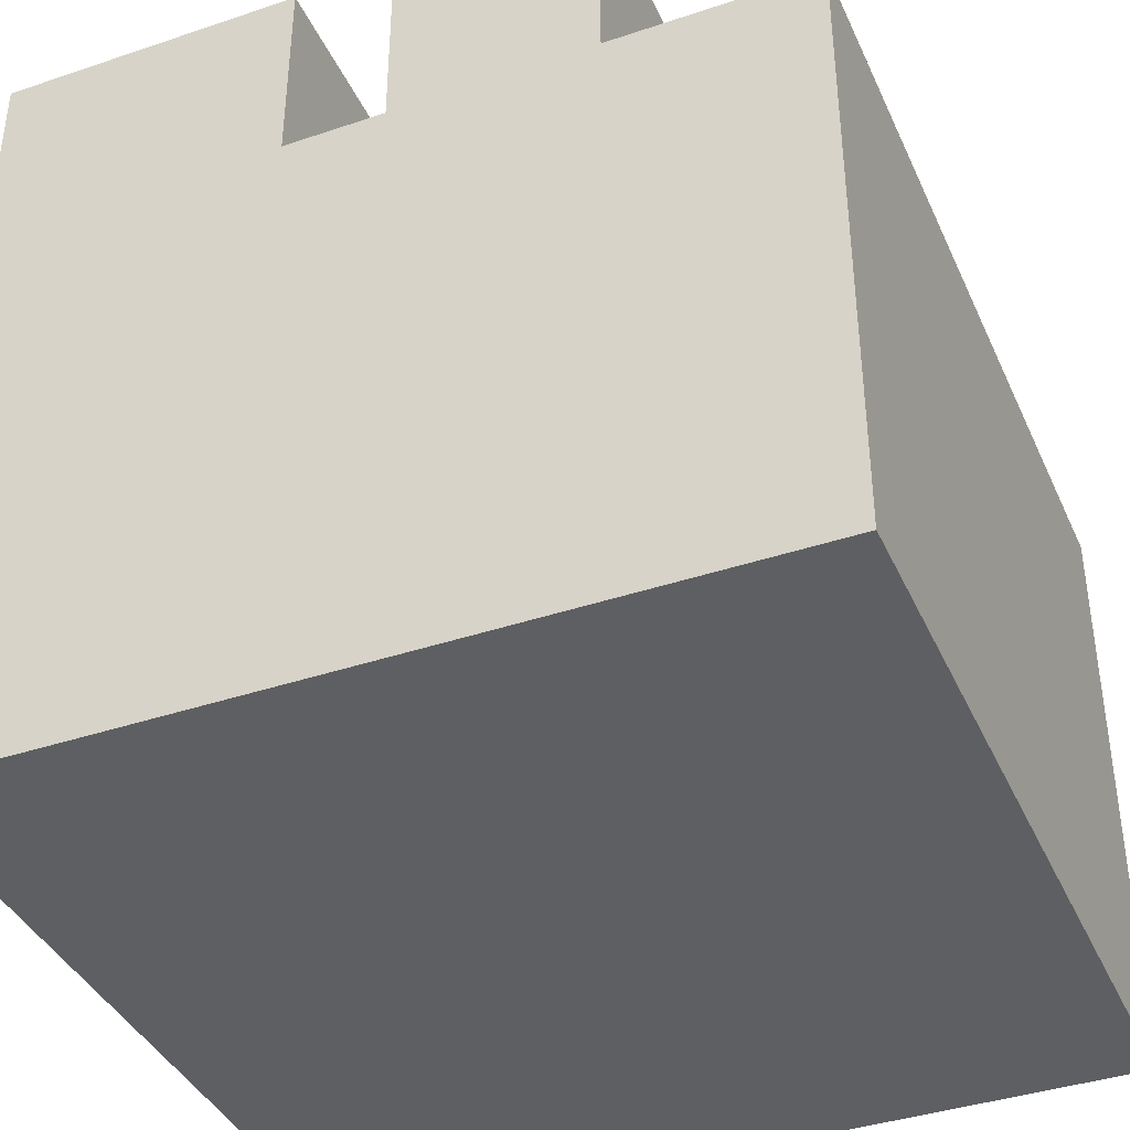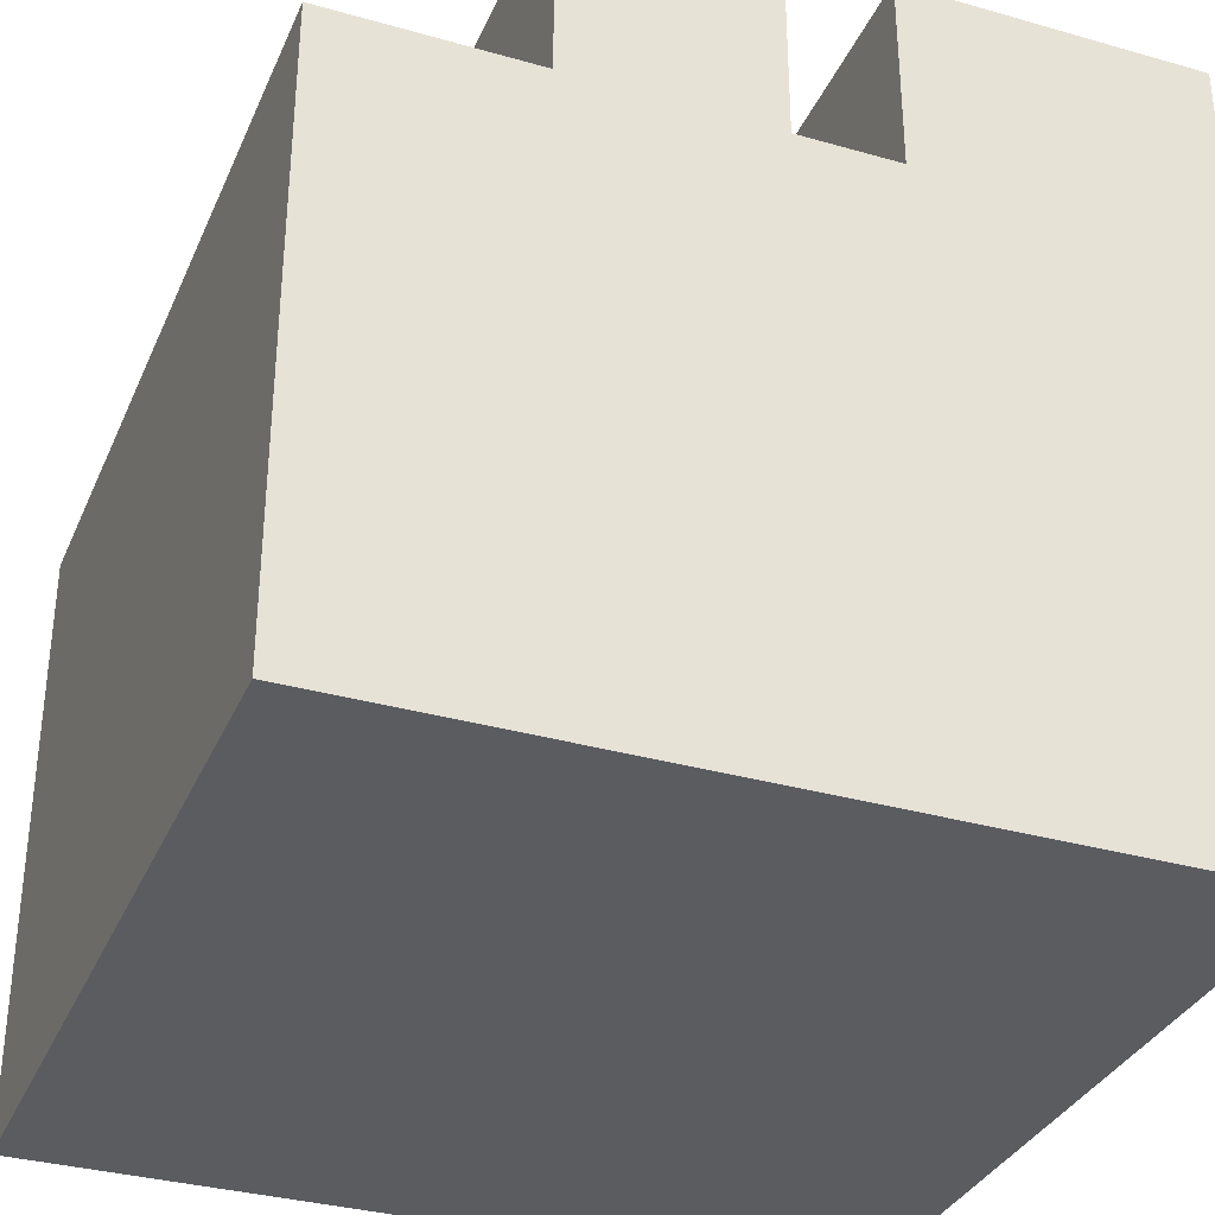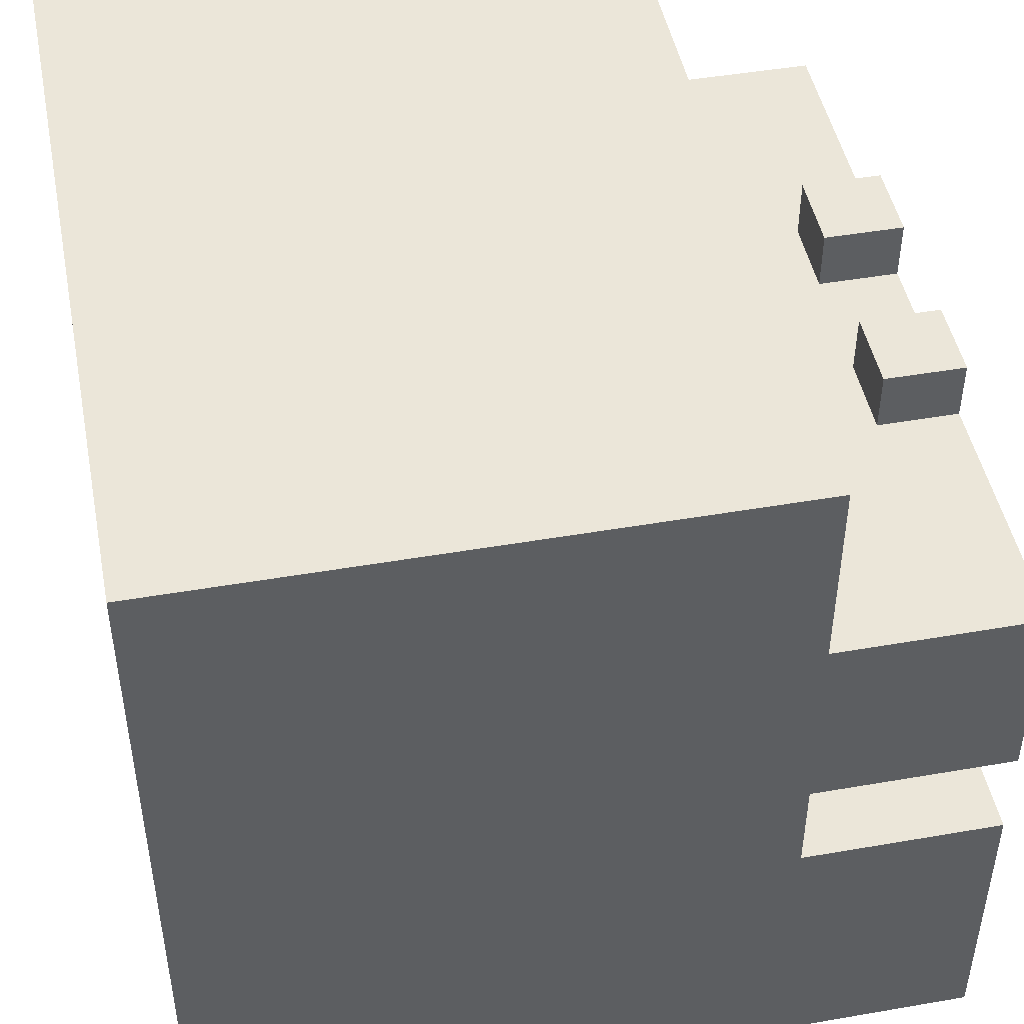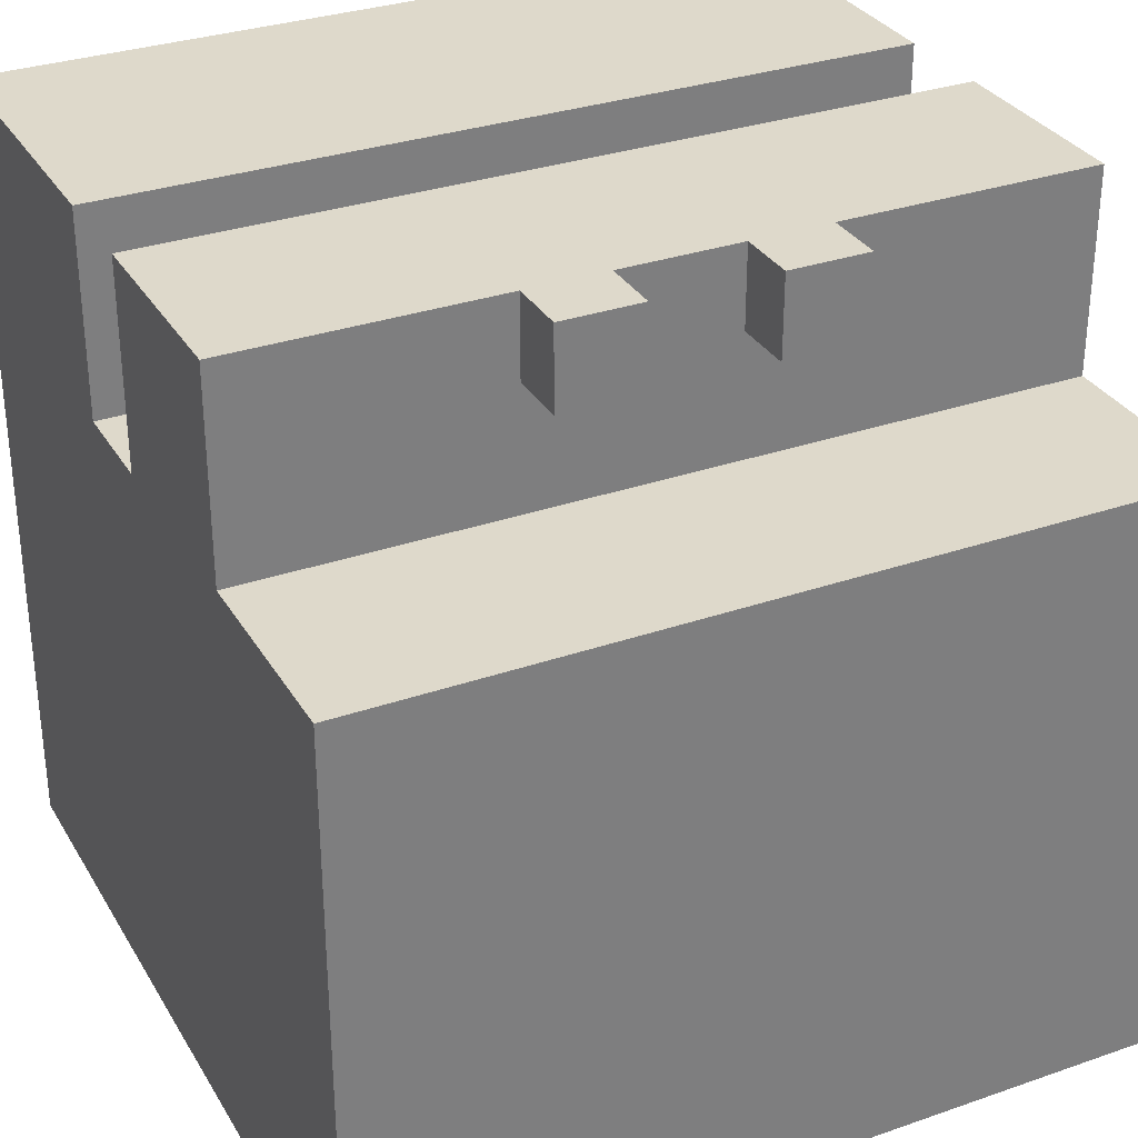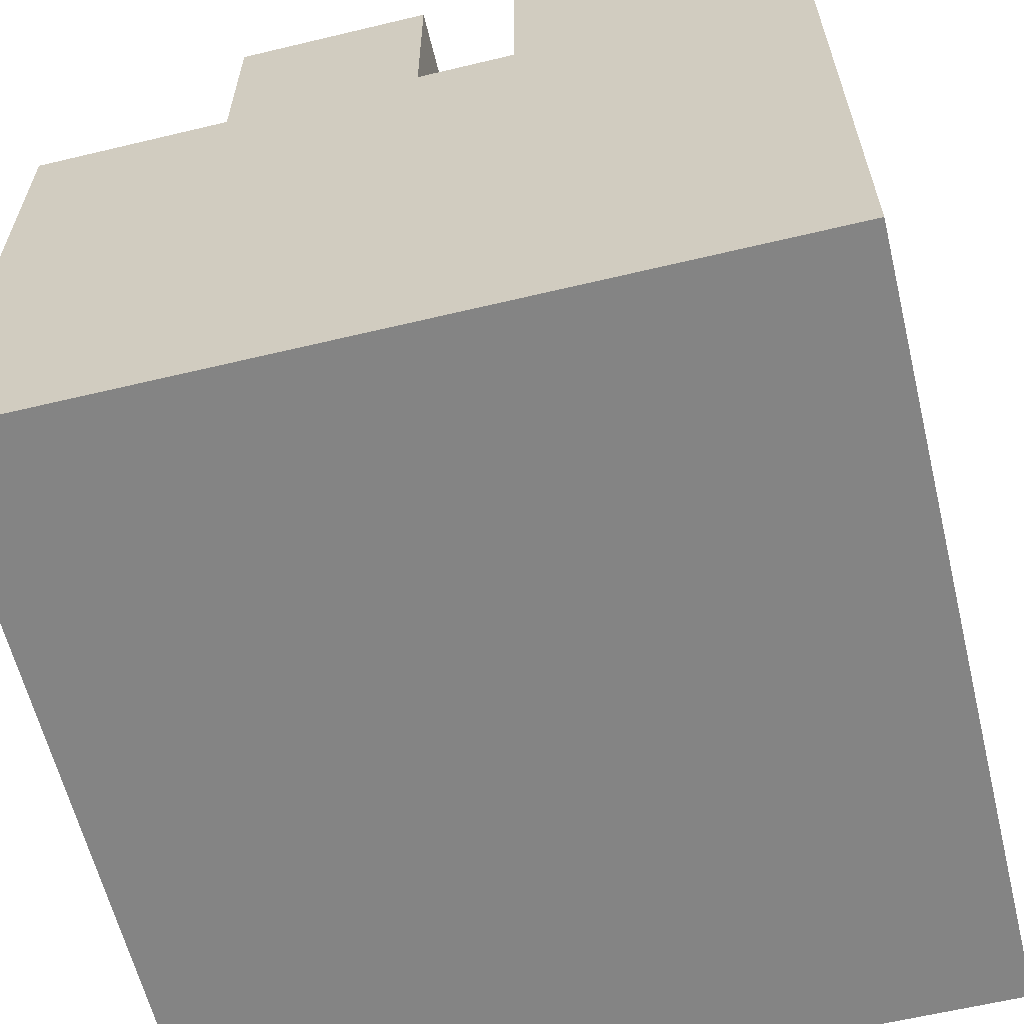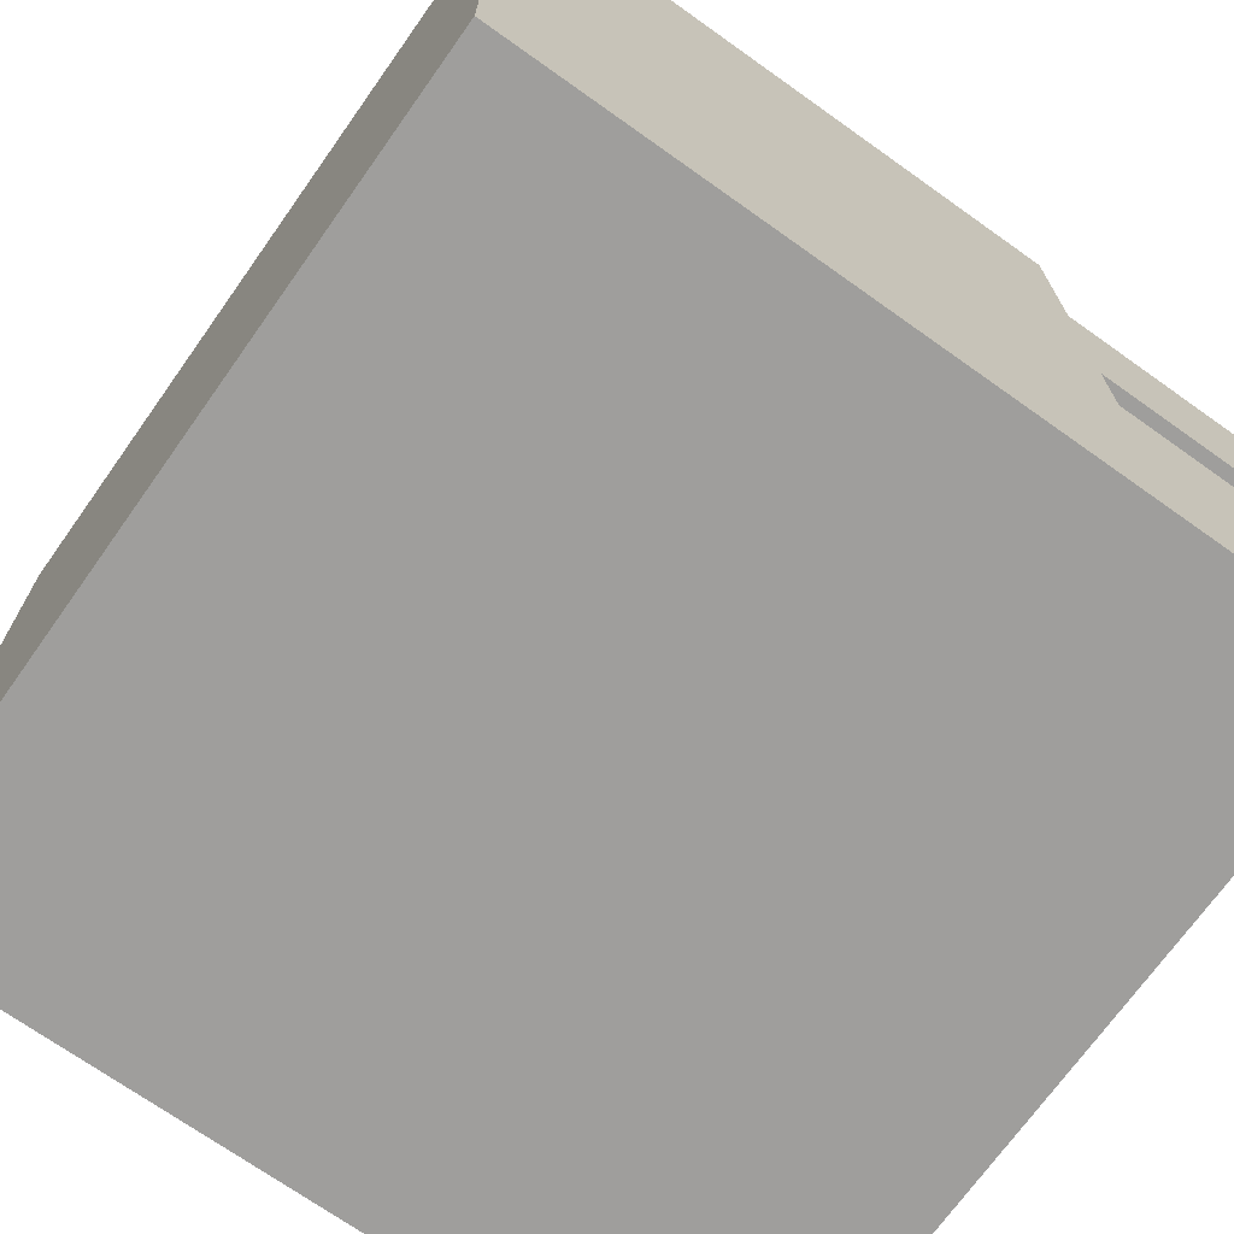
<metadata>
{"format":"obj","ext":"obj","renderer":"f3d","projection":"perspective","resolution":1024,"background":"white","views":[{"elev":-39.5,"azim":112.7,"up":"+Z"},{"elev":-33.7,"azim":-111.2,"up":"+Z"},{"elev":47.0,"azim":-101.1,"up":"+Y"},{"elev":31.7,"azim":153.9,"up":"+Z"},{"elev":-61.4,"azim":-76.3,"up":"+Z"},{"elev":-71.1,"azim":-125.4,"up":"+Y"}]}
</metadata>
<code>
g Dinosour
v -20 0 20
v -20 0 -20
v -20 1 20
v -20 1 -20
v -20 15 20
v -20 15 10
v -20 20 20
v -20 20 10
v -20 22 20
v -20 22 10
v -20 23 19
v -20 23 17
v -20 23 16
v -20 23 14
v -20 23 13
v -20 23 11
v -20 26 19
v -20 26 17
v -20 26 16
v -20 26 14
v -20 26 13
v -20 26 11
v -20 27 20
v -20 27 10
v -20 30 20
v -20 30 10
v -20 40 10
v -20 40 -20
v -7 30 20
v -7 30 16
v -7 33 20
v -7 33 16
v 3 30 20
v 3 30 16
v 3 33 20
v 3 33 16
v -3 30 20
v -3 30 16
v -3 33 20
v -3 33 16
v 7 30 20
v 7 30 16
v 7 33 20
v 7 33 16
v 20 0 20
v 20 0 -20
v 20 1 20
v 20 1 -20
v 20 15 20
v 20 15 10
v 20 20 20
v 20 20 10
v 20 22 20
v 20 22 10
v 20 23 19
v 20 23 17
v 20 23 16
v 20 23 14
v 20 23 13
v 20 23 11
v 20 26 19
v 20 26 17
v 20 26 16
v 20 26 14
v 20 26 13
v 20 26 11
v 20 27 20
v 20 27 10
v 20 30 20
v 20 30 10
v 20 40 10
v 20 40 -20
v -20 0 20
v -20 1 20
v -20 15 20
v -20 20 20
v -20 22 20
v -20 27 20
v -20 30 20
v -19 23 20
v -19 26 20
v -18 0 20
v -18 1 20
v -18 3 20
v -17 23 20
v -17 26 20
v -16 0 20
v -16 1 20
v -16 3 20
v -16 23 20
v -16 26 20
v -14 0 20
v -14 1 20
v -14 3 20
v -14 23 20
v -14 26 20
v -13 23 20
v -13 26 20
v -12 0 20
v -12 1 20
v -12 3 20
v -11 23 20
v -11 26 20
v -10 1 20
v -10 10 20
v -10 23 20
v -10 26 20
v -8 23 20
v -8 26 20
v -7 23 20
v -7 26 20
v -7 30 20
v -7 33 20
v -6 30 20
v -6 32 20
v -5 23 20
v -5 26 20
v -4 23 20
v -4 26 20
v -4 30 20
v -4 32 20
v -3 30 20
v -3 33 20
v -2 23 20
v -2 26 20
v -1 23 20
v -1 26 20
v 1 23 20
v 1 26 20
v 2 23 20
v 2 26 20
v 3 30 20
v 3 33 20
v 4 23 20
v 4 26 20
v 4 30 20
v 4 32 20
v 5 23 20
v 5 26 20
v 6 30 20
v 6 32 20
v 7 23 20
v 7 26 20
v 7 30 20
v 7 33 20
v 8 23 20
v 8 26 20
v 10 1 20
v 10 10 20
v 10 23 20
v 10 26 20
v 11 23 20
v 11 26 20
v 12 0 20
v 12 1 20
v 12 3 20
v 13 23 20
v 13 26 20
v 14 0 20
v 14 1 20
v 14 3 20
v 14 23 20
v 14 26 20
v 16 0 20
v 16 1 20
v 16 3 20
v 16 23 20
v 16 26 20
v 17 23 20
v 17 26 20
v 18 0 20
v 18 1 20
v 18 3 20
v 19 23 20
v 19 26 20
v 20 0 20
v 20 1 20
v 20 15 20
v 20 20 20
v 20 22 20
v 20 27 20
v 20 30 20
v -20 15 10
v -20 20 10
v -20 30 10
v -20 40 10
v -15 30 10
v -15 40 10
v -12 33 10
v -12 37 10
v -8 33 10
v -8 37 10
v -5 30 10
v -5 40 10
v 5 30 10
v 5 40 10
v 8 33 10
v 8 37 10
v 12 33 10
v 12 37 10
v 15 30 10
v 15 40 10
v 20 15 10
v 20 20 10
v 20 30 10
v 20 40 10
v -7 30 16
v -7 33 16
v -3 30 16
v -3 33 16
v 3 30 16
v 3 33 16
v 7 30 16
v 7 33 16
v -20 0 -20
v -20 1 -20
v -20 40 -20
v -10 1 -20
v -10 10 -20
v 10 1 -20
v 10 10 -20
v 20 0 -20
v 20 1 -20
v 20 40 -20
v -20 0 20
v -18 0 20
v -16 0 20
v -14 0 20
v -12 0 20
v 12 0 20
v 14 0 20
v 16 0 20
v 18 0 20
v 20 0 20
v -18 0 19
v -16 0 19
v -14 0 19
v -12 0 19
v 12 0 19
v 14 0 19
v 16 0 19
v 18 0 19
v -20 0 -20
v 20 0 -20
v -20 20 20
v 20 20 20
v -20 20 10
v 20 20 10
v -20 15 20
v 20 15 20
v -20 15 10
v 20 15 10
v -20 30 20
v -7 30 20
v -3 30 20
v 3 30 20
v 7 30 20
v 20 30 20
v -7 30 16
v -3 30 16
v 3 30 16
v 7 30 16
v -20 30 10
v -15 30 10
v -5 30 10
v 5 30 10
v 15 30 10
v 20 30 10
v -7 33 20
v -3 33 20
v 3 33 20
v 7 33 20
v -7 33 16
v -3 33 16
v 3 33 16
v 7 33 16
v -20 40 10
v -15 40 10
v -5 40 10
v 5 40 10
v 15 40 10
v 20 40 10
v -15 40 9
v -5 40 9
v 5 40 9
v 15 40 9
v -20 40 -20
v 20 40 -20
f 3 2 1
f 4 2 3
f 5 4 3
f 6 4 5
f 8 4 6
f 9 8 7
f 10 4 8
f 10 8 9
f 11 10 9
f 12 10 11
f 13 10 12
f 14 10 13
f 15 10 14
f 16 10 15
f 17 11 9
f 17 12 11
f 18 13 12
f 18 12 17
f 19 14 13
f 19 13 18
f 20 15 14
f 20 14 19
f 21 16 15
f 21 15 20
f 22 10 16
f 22 16 21
f 23 21 20
f 23 20 19
f 23 22 21
f 23 19 18
f 23 18 17
f 23 17 9
f 24 4 10
f 24 22 23
f 24 10 22
f 25 24 23
f 26 4 24
f 26 24 25
f 27 4 26
f 28 4 27
f 31 30 29
f 32 30 31
f 35 34 33
f 36 34 35
f 37 38 39
f 39 38 40
f 41 42 43
f 43 42 44
f 45 46 47
f 47 46 48
f 47 48 49
f 49 48 50
f 50 48 52
f 51 52 53
f 52 48 54
f 53 52 54
f 53 54 55
f 55 54 56
f 56 54 57
f 57 54 58
f 58 54 59
f 59 54 60
f 53 55 61
f 55 56 61
f 56 57 62
f 61 56 62
f 57 58 63
f 62 57 63
f 58 59 64
f 63 58 64
f 59 60 65
f 64 59 65
f 60 54 66
f 65 60 66
f 64 65 67
f 63 64 67
f 65 66 67
f 62 63 67
f 61 62 67
f 53 61 67
f 54 48 68
f 67 66 68
f 66 54 68
f 67 68 69
f 68 48 70
f 69 68 70
f 70 48 71
f 71 48 72
f 80 78 77
f 81 78 80
f 82 74 73
f 83 75 74
f 83 74 82
f 84 75 83
f 85 80 77
f 85 81 80
f 86 78 81
f 86 81 85
f 87 84 83
f 87 83 82
f 88 84 87
f 89 75 84
f 89 84 88
f 90 85 77
f 90 86 85
f 91 78 86
f 91 86 90
f 92 88 87
f 93 89 88
f 93 88 92
f 94 75 89
f 94 89 93
f 95 90 77
f 95 91 90
f 96 78 91
f 96 91 95
f 97 95 77
f 97 96 95
f 98 78 96
f 98 96 97
f 99 93 92
f 99 94 93
f 100 94 99
f 101 75 94
f 101 94 100
f 102 97 77
f 102 98 97
f 103 78 98
f 103 98 102
f 104 100 99
f 104 101 100
f 105 75 101
f 105 101 104
f 106 102 77
f 106 103 102
f 107 78 103
f 107 103 106
f 108 106 77
f 108 107 106
f 109 78 107
f 109 107 108
f 110 108 77
f 110 109 108
f 111 78 109
f 111 109 110
f 112 79 78
f 114 112 78
f 114 113 112
f 115 113 114
f 116 110 77
f 116 111 110
f 117 78 111
f 117 111 116
f 118 116 77
f 118 117 116
f 119 78 117
f 119 117 118
f 120 115 114
f 120 114 78
f 121 113 115
f 121 115 120
f 122 120 78
f 122 121 120
f 123 113 121
f 123 121 122
f 124 118 77
f 124 119 118
f 125 78 119
f 125 119 124
f 126 124 77
f 126 125 124
f 127 78 125
f 127 125 126
f 128 126 77
f 128 127 126
f 129 78 127
f 129 127 128
f 130 128 77
f 130 129 128
f 131 78 129
f 131 129 130
f 132 122 78
f 134 130 77
f 134 131 130
f 135 78 131
f 135 131 134
f 136 133 132
f 136 132 78
f 137 133 136
f 138 134 77
f 138 135 134
f 139 78 135
f 139 135 138
f 140 137 136
f 140 136 78
f 141 133 137
f 141 137 140
f 142 138 77
f 142 139 138
f 143 78 139
f 143 139 142
f 144 140 78
f 144 141 140
f 145 133 141
f 145 141 144
f 146 142 77
f 146 143 142
f 147 78 143
f 147 143 146
f 148 104 99
f 148 105 104
f 149 75 105
f 149 105 148
f 150 146 77
f 150 147 146
f 151 78 147
f 151 147 150
f 152 150 77
f 152 151 150
f 153 78 151
f 153 151 152
f 154 148 99
f 155 149 148
f 155 148 154
f 156 149 155
f 157 152 77
f 157 153 152
f 158 78 153
f 158 153 157
f 159 156 155
f 159 155 154
f 160 156 159
f 161 149 156
f 161 156 160
f 162 157 77
f 162 158 157
f 163 78 158
f 163 158 162
f 164 160 159
f 165 161 160
f 165 160 164
f 166 149 161
f 166 161 165
f 167 162 77
f 167 163 162
f 168 78 163
f 168 163 167
f 169 167 77
f 169 168 167
f 170 78 168
f 170 168 169
f 171 165 164
f 171 166 165
f 172 166 171
f 173 149 166
f 173 166 172
f 174 169 77
f 174 170 169
f 175 78 170
f 175 170 174
f 176 172 171
f 177 173 172
f 177 172 176
f 178 149 173
f 178 173 177
f 178 75 149
f 179 77 76
f 180 174 77
f 180 77 179
f 180 175 174
f 181 144 78
f 181 175 180
f 181 78 175
f 182 144 181
f 187 186 185
f 188 186 187
f 189 188 187
f 190 188 189
f 191 189 187
f 191 190 189
f 192 188 190
f 192 190 191
f 193 191 187
f 193 192 191
f 194 188 192
f 194 192 193
f 195 194 193
f 196 194 195
f 197 196 195
f 198 196 197
f 199 197 195
f 199 198 197
f 200 196 198
f 200 198 199
f 201 199 195
f 201 200 199
f 202 196 200
f 202 200 201
f 203 184 183
f 204 184 203
f 205 202 201
f 206 202 205
f 207 208 209
f 209 208 210
f 211 212 213
f 213 212 214
f 215 216 218
f 216 217 218
f 218 217 219
f 215 218 220
f 218 219 220
f 219 217 221
f 220 219 221
f 215 220 222
f 220 221 223
f 222 220 223
f 221 217 224
f 223 221 224
f 235 226 225
f 235 227 226
f 236 228 227
f 236 227 235
f 237 229 228
f 237 228 236
f 238 230 229
f 238 229 237
f 239 231 230
f 239 230 238
f 240 232 231
f 240 231 239
f 241 233 232
f 241 232 240
f 242 234 233
f 242 233 241
f 243 241 240
f 243 240 239
f 243 242 241
f 243 239 238
f 243 238 237
f 243 237 236
f 243 236 235
f 243 235 225
f 244 234 242
f 244 242 243
f 247 246 245
f 248 246 247
f 249 250 251
f 251 250 252
f 253 254 259
f 255 256 260
f 260 256 261
f 257 258 262
f 260 261 263
f 261 262 263
f 253 259 263
f 259 260 263
f 263 262 264
f 264 262 265
f 265 262 266
f 262 258 267
f 266 262 267
f 267 258 268
f 269 270 273
f 273 270 274
f 271 272 275
f 275 272 276
f 277 278 283
f 278 279 283
f 279 280 284
f 283 279 284
f 280 281 285
f 284 280 285
f 281 282 286
f 285 281 286
f 284 285 287
f 283 284 287
f 285 286 287
f 277 283 287
f 286 282 288
f 287 286 288

</code>
